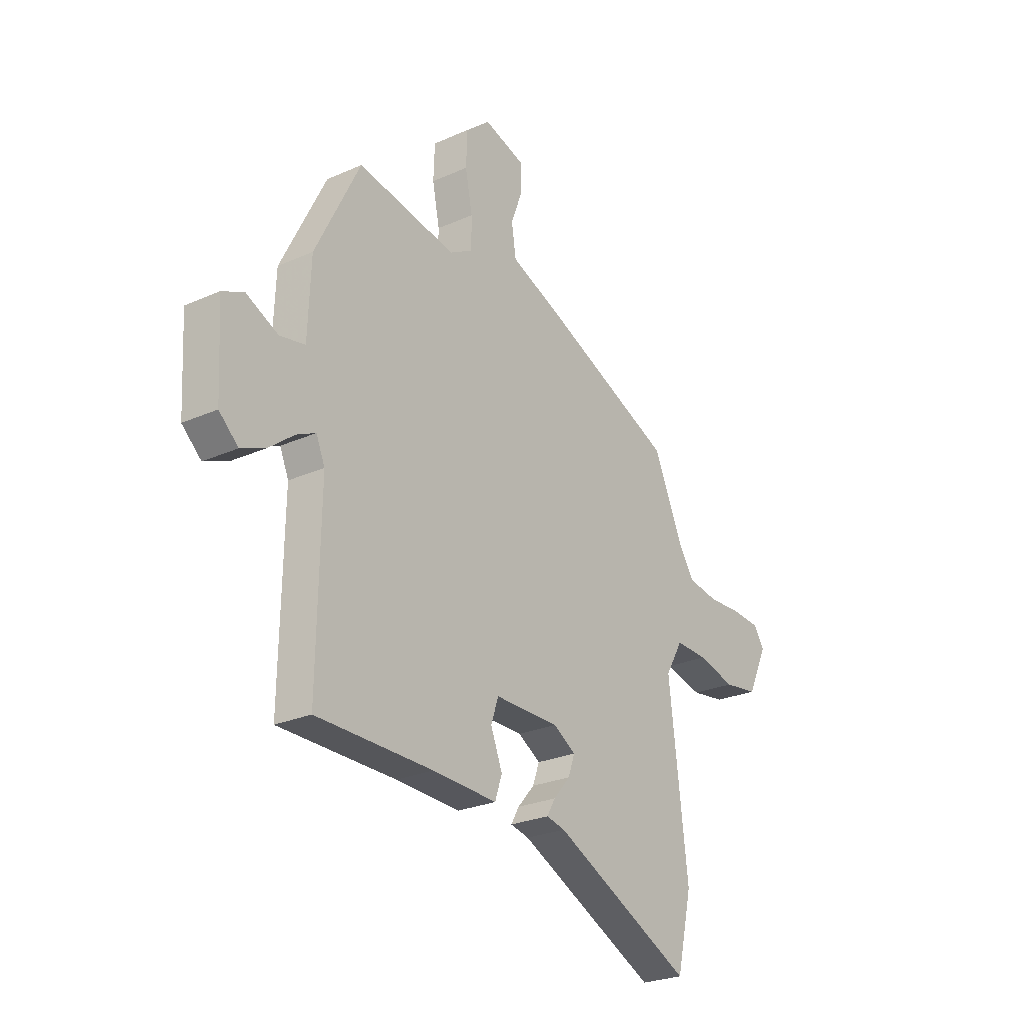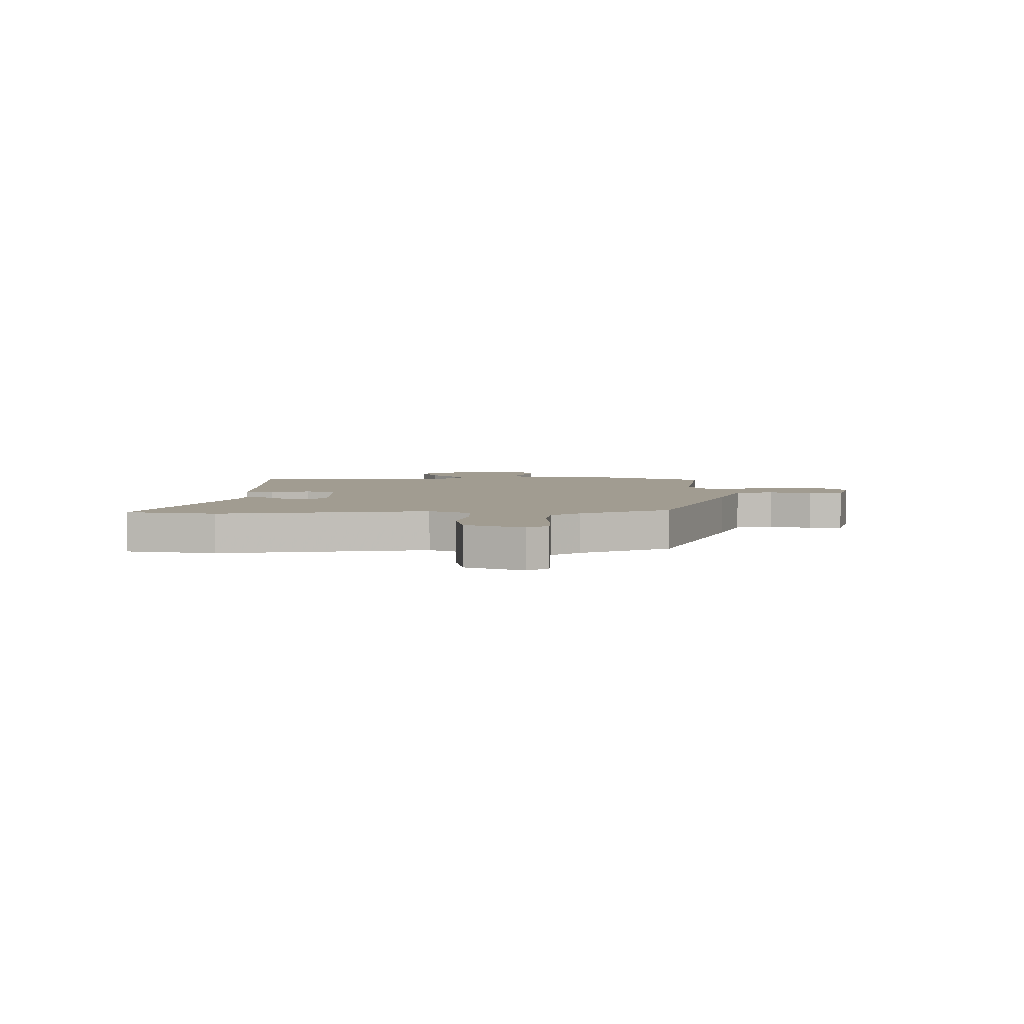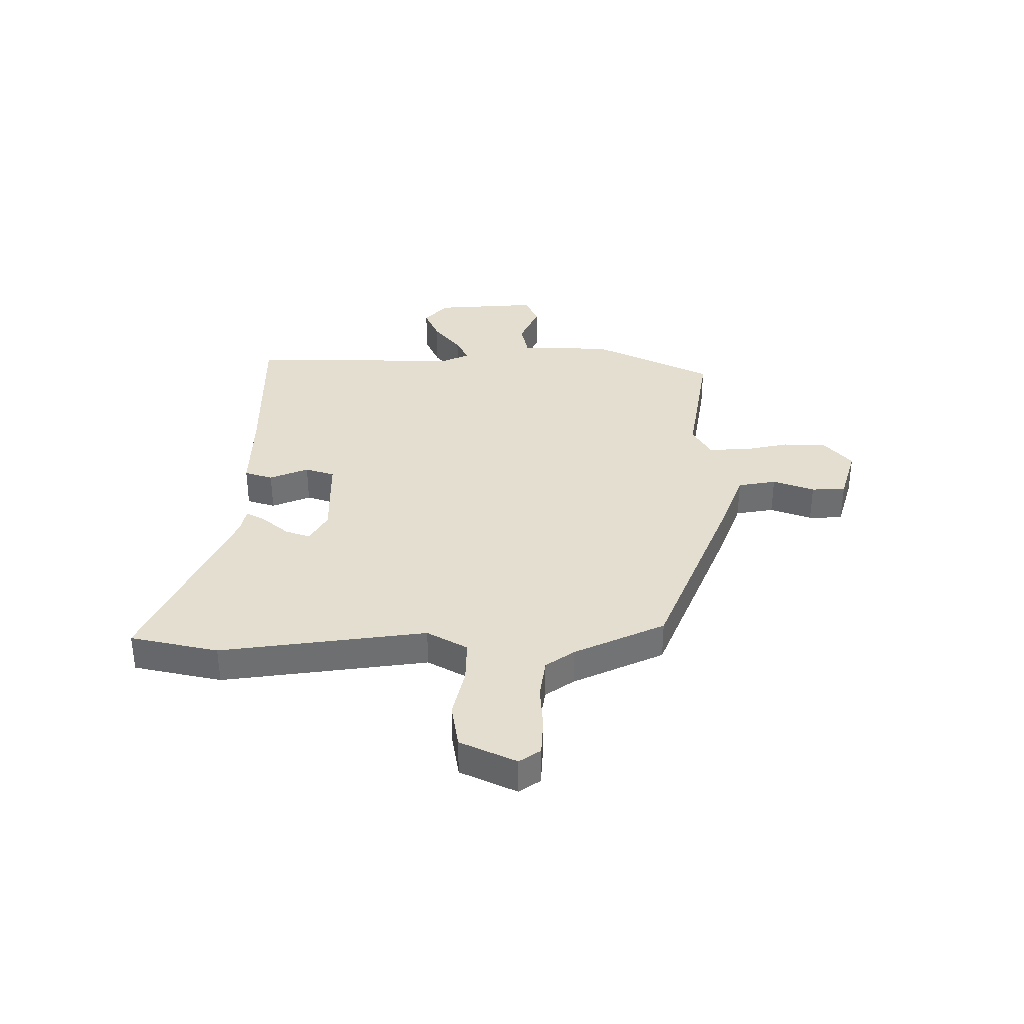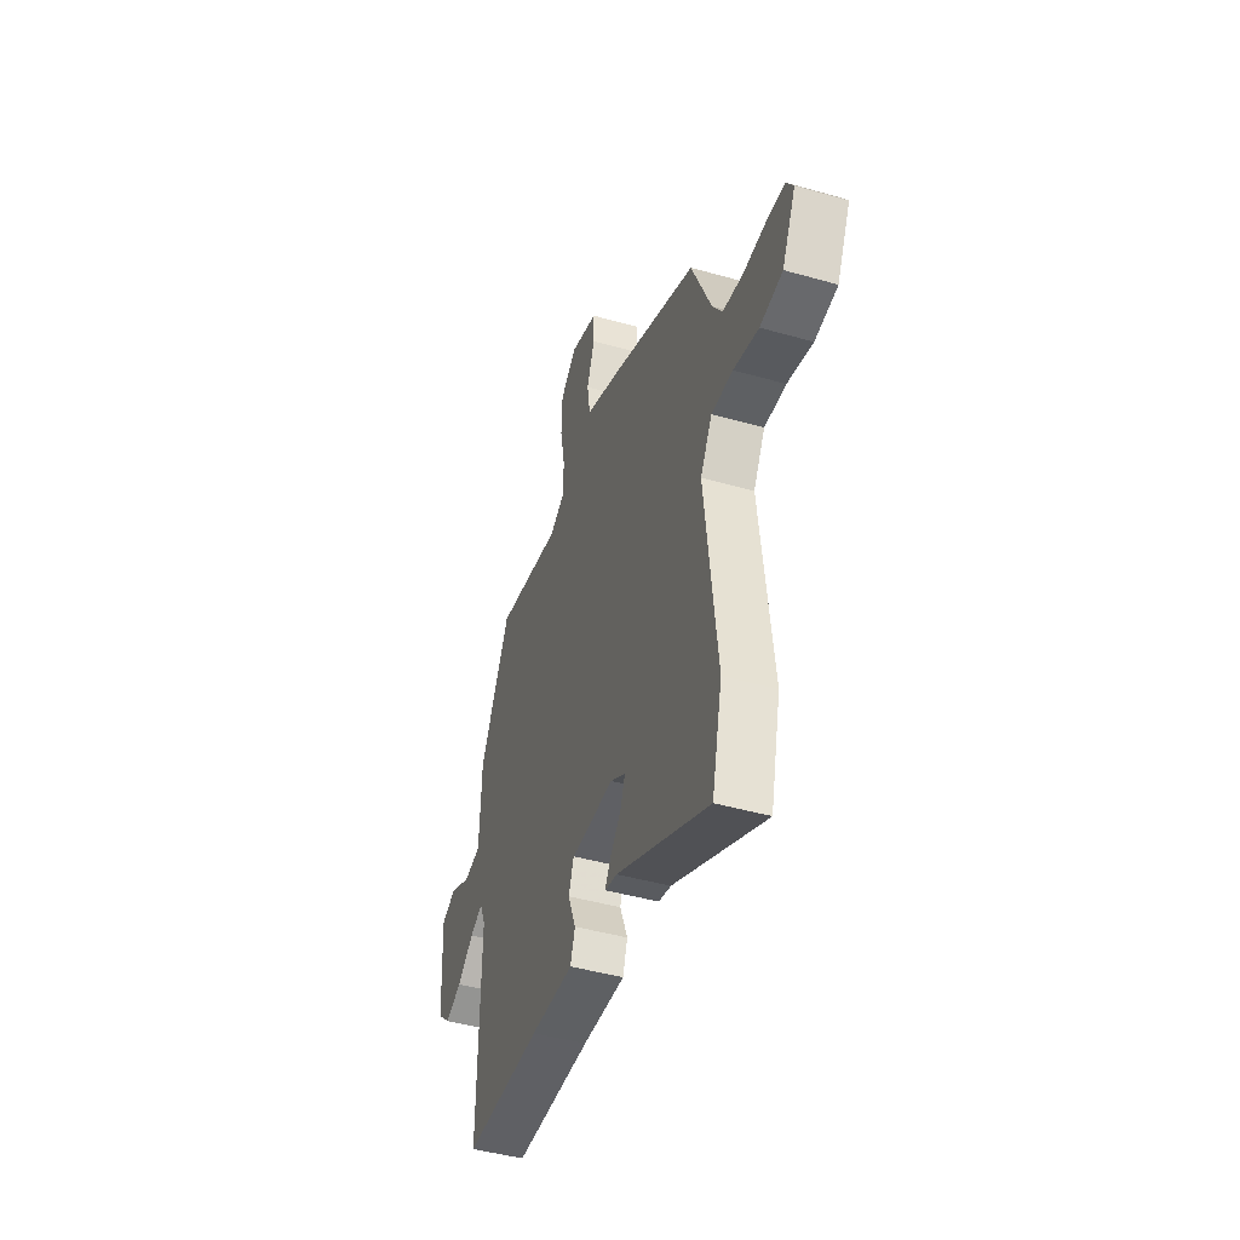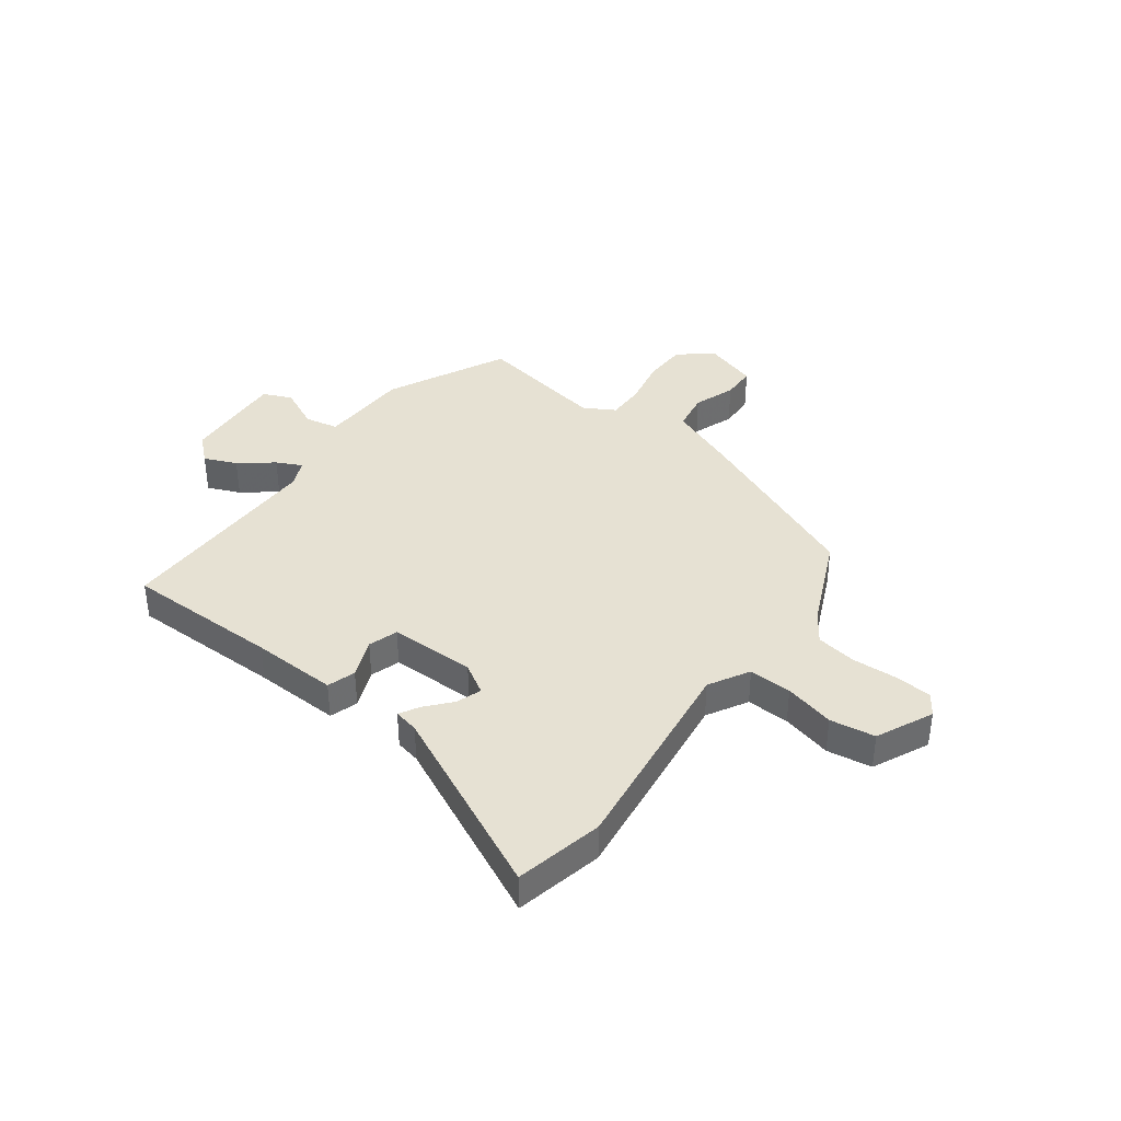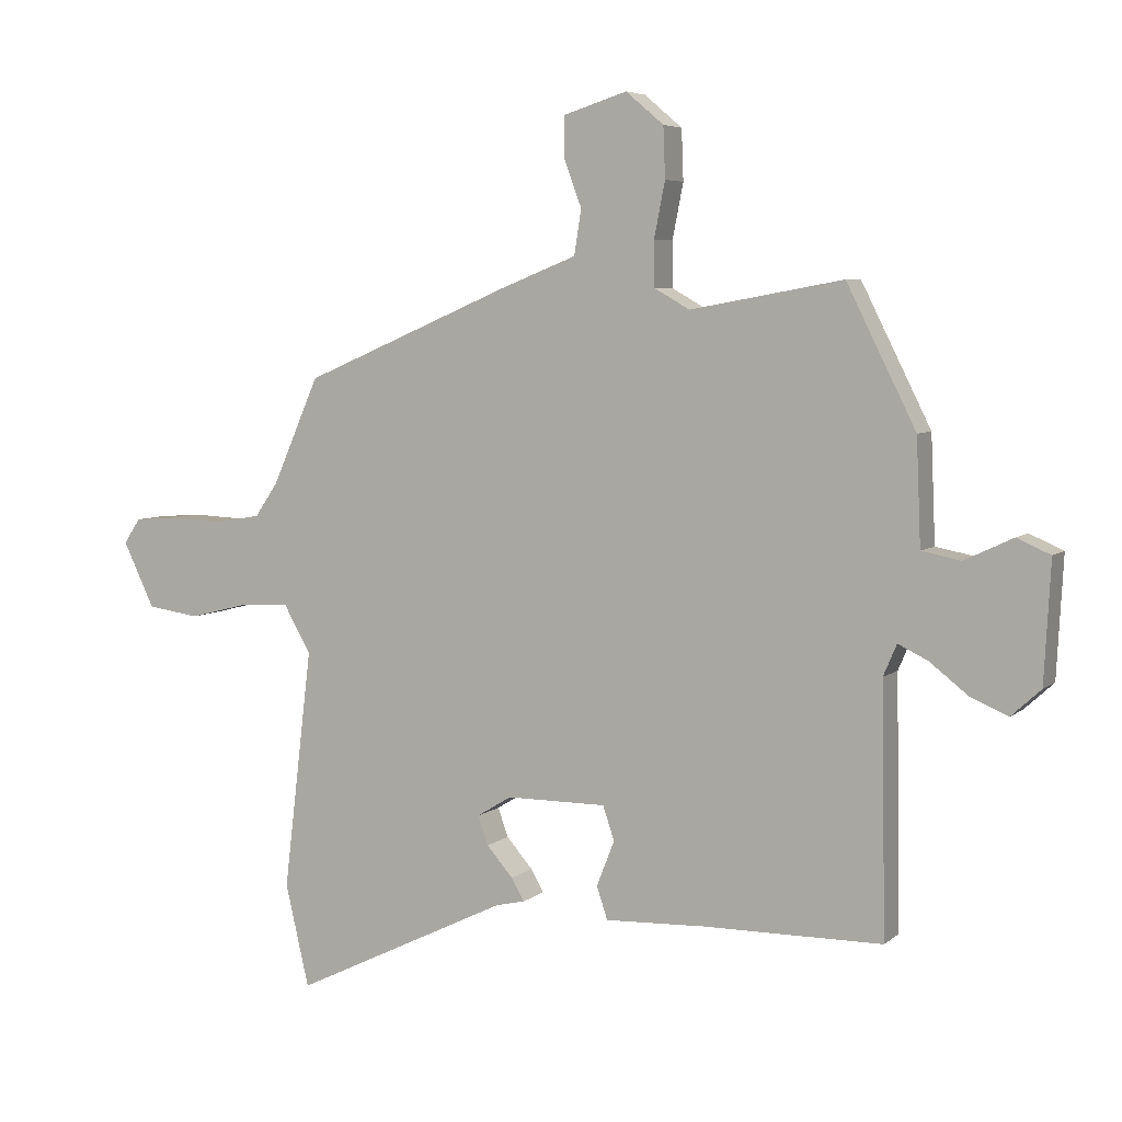
<metadata>
{"format":"obj","ext":"obj","renderer":"f3d","projection":"perspective","resolution":1024,"background":"white","views":[{"elev":-25.6,"azim":125.6,"up":"+Z"},{"elev":4.5,"azim":-91.6,"up":"+Y"},{"elev":35.9,"azim":-90.7,"up":"+Y"},{"elev":-44.6,"azim":-108.4,"up":"+Z"},{"elev":38.8,"azim":-143.8,"up":"+Y"},{"elev":5.6,"azim":24.9,"up":"+Z"}]}
</metadata>
<code>
v -0.471 0.07 -0.624
v -0.508 0.07 -0.464
v -0.463 0.07 -0.087
v -0.505 0.07 -0.014
v -0.583 0.07 -0.017
v -0.674 0.07 -0.04
v -0.756 0.07 -0.028
v -0.805 0.07 0.074
v -0.779 0.07 0.113
v -0.711 0.07 0.118
v -0.629 0.07 0.114
v -0.556 0.07 0.126
v -0.52 0.07 0.179
v -0.447 0.07 0.345
v -0.124 0.07 0.483
v -0.003 0.07 0.531
v 0.008 0.07 0.601
v -0.02 0.07 0.676
v -0.019 0.07 0.738
v 0.08 0.07 0.769
v 0.139 0.07 0.719
v 0.142 0.07 0.64
v 0.125 0.07 0.554
v 0.125 0.07 0.484
v 0.181 0.07 0.452
v 0.419 0.07 0.495
v 0.527 0.07 0.279
v 0.534 0.07 0.114
v 0.595 0.07 0.102
v 0.671 0.07 0.138
v 0.723 0.07 0.115
v 0.713 0.07 -0.072
v 0.667 0.07 -0.114
v 0.608 0.07 -0.089
v 0.548 0.07 -0.042
v 0.502 0.07 -0.02
v 0.481 0.07 -0.069
v 0.488 0.07 -0.457
v 0.208 0.07 -0.459
v 0.052 0.07 -0.465
v 0.035 0.07 -0.414
v 0.063 0.07 -0.343
v 0.045 0.07 -0.29
v -0.111 0.07 -0.29
v -0.165 0.07 -0.323
v -0.149 0.07 -0.368
v -0.108 0.07 -0.415
v -0.088 0.07 -0.45
v -0.133 0.07 -0.46
v -0.471 0 -0.624
v -0.508 0 -0.464
v -0.463 0 -0.087
v -0.505 0 -0.014
v -0.583 0 -0.017
v -0.674 0 -0.04
v -0.756 0 -0.028
v -0.805 0 0.074
v -0.779 0 0.113
v -0.711 0 0.118
v -0.629 0 0.114
v -0.556 0 0.126
v -0.52 0 0.179
v -0.447 0 0.345
v -0.124 0 0.483
v -0.003 0 0.531
v 0.008 0 0.601
v -0.02 0 0.676
v -0.019 0 0.738
v 0.08 0 0.769
v 0.139 0 0.719
v 0.142 0 0.64
v 0.125 0 0.554
v 0.125 0 0.484
v 0.181 0 0.452
v 0.419 0 0.495
v 0.527 0 0.279
v 0.534 0 0.114
v 0.595 0 0.102
v 0.671 0 0.138
v 0.723 0 0.115
v 0.713 0 -0.072
v 0.667 0 -0.114
v 0.608 0 -0.089
v 0.548 0 -0.042
v 0.502 0 -0.02
v 0.481 0 -0.069
v 0.488 0 -0.457
v 0.208 0 -0.459
v 0.052 0 -0.465
v 0.035 0 -0.414
v 0.063 0 -0.343
v 0.045 0 -0.29
v -0.111 0 -0.29
v -0.165 0 -0.323
v -0.149 0 -0.368
v -0.108 0 -0.415
v -0.088 0 -0.45
v -0.133 0 -0.46
f 46 47 48 49
f 45 46 49 1
f 39 40 41 42
f 37 38 39 42
f 36 37 42 43
f 32 33 34 35
f 32 35 36
f 29 30 31 32
f 28 29 32 36
f 25 26 27 28
f 24 25 28 36
f 20 21 22 23
f 20 23 24
f 17 18 19 20
f 16 17 20 24
f 13 14 15 16
f 12 13 16 24
f 8 9 10 11
f 8 11 12
f 5 6 7 8
f 4 5 8 12
f 3 4 12 24
f 45 1 2 3
f 44 45 3 24
f 24 36 43 44
f 98 97 96 95
f 50 98 95 94
f 91 90 89 88
f 91 88 87 86
f 92 91 86 85
f 84 83 82 81
f 85 84 81
f 81 80 79 78
f 85 81 78 77
f 77 76 75 74
f 85 77 74 73
f 72 71 70 69
f 73 72 69
f 69 68 67 66
f 73 69 66 65
f 65 64 63 62
f 73 65 62 61
f 60 59 58 57
f 61 60 57
f 57 56 55 54
f 61 57 54 53
f 73 61 53 52
f 52 51 50 94
f 73 52 94 93
f 93 92 85 73
f 1 50 51 2
f 2 51 52 3
f 3 52 53 4
f 4 53 54 5
f 5 54 55 6
f 6 55 56 7
f 7 56 57 8
f 8 57 58 9
f 9 58 59 10
f 10 59 60 11
f 11 60 61 12
f 12 61 62 13
f 13 62 63 14
f 14 63 64 15
f 15 64 65 16
f 16 65 66 17
f 17 66 67 18
f 18 67 68 19
f 19 68 69 20
f 20 69 70 21
f 21 70 71 22
f 22 71 72 23
f 23 72 73 24
f 24 73 74 25
f 25 74 75 26
f 26 75 76 27
f 27 76 77 28
f 28 77 78 29
f 29 78 79 30
f 30 79 80 31
f 31 80 81 32
f 32 81 82 33
f 33 82 83 34
f 34 83 84 35
f 35 84 85 36
f 36 85 86 37
f 37 86 87 38
f 38 87 88 39
f 39 88 89 40
f 40 89 90 41
f 41 90 91 42
f 42 91 92 43
f 43 92 93 44
f 44 93 94 45
f 45 94 95 46
f 46 95 96 47
f 47 96 97 48
f 48 97 98 49
f 49 98 50 1

</code>
